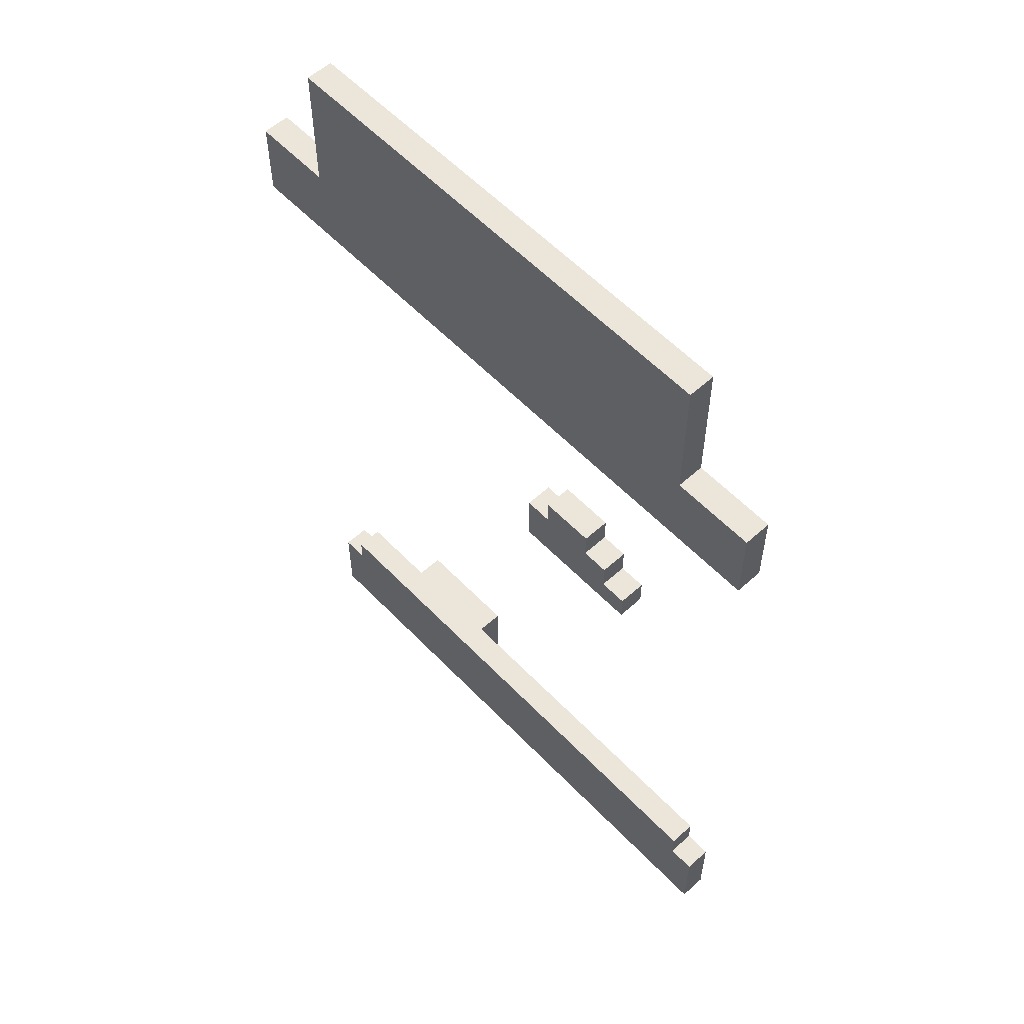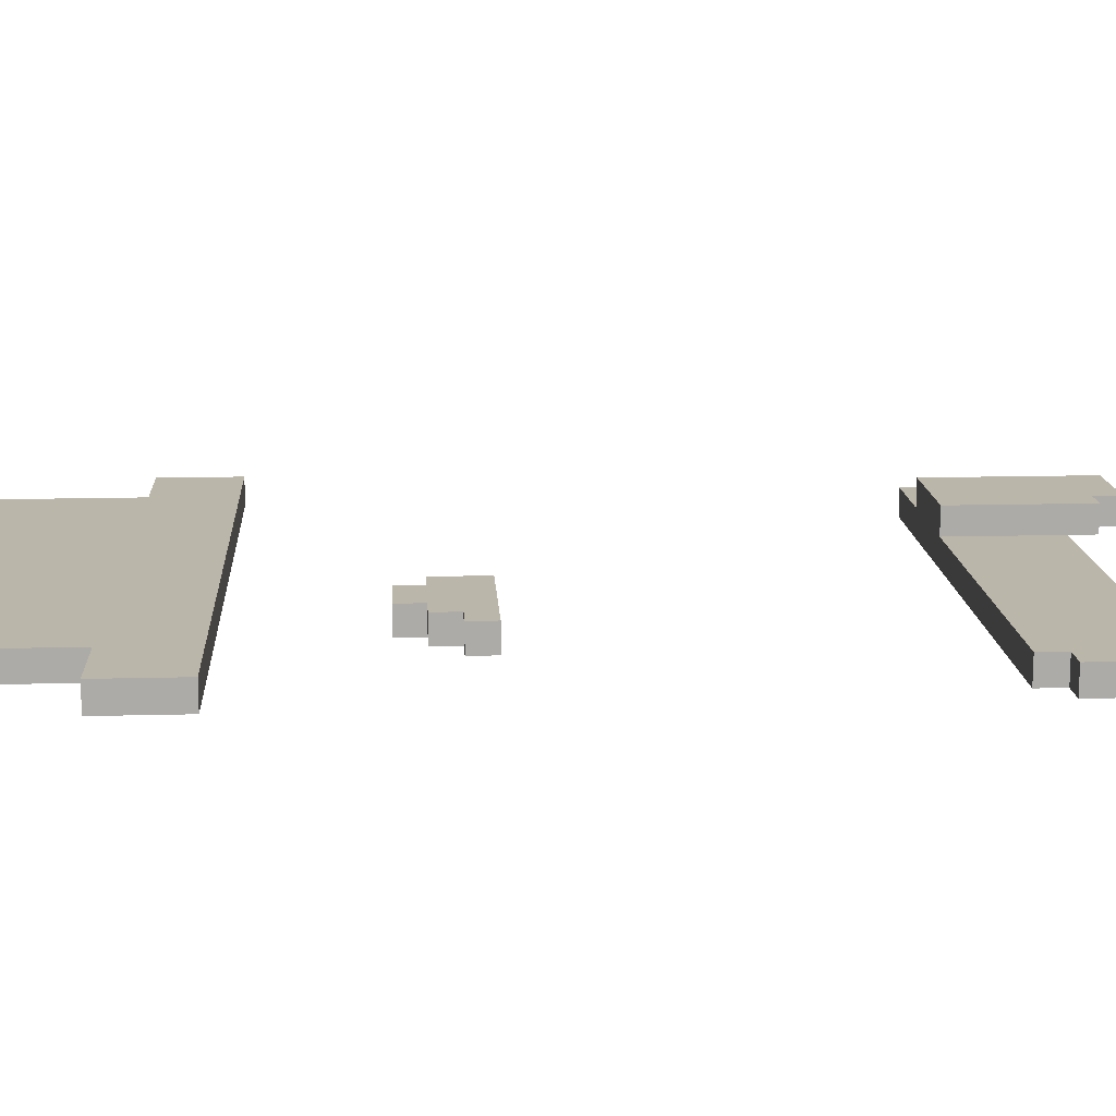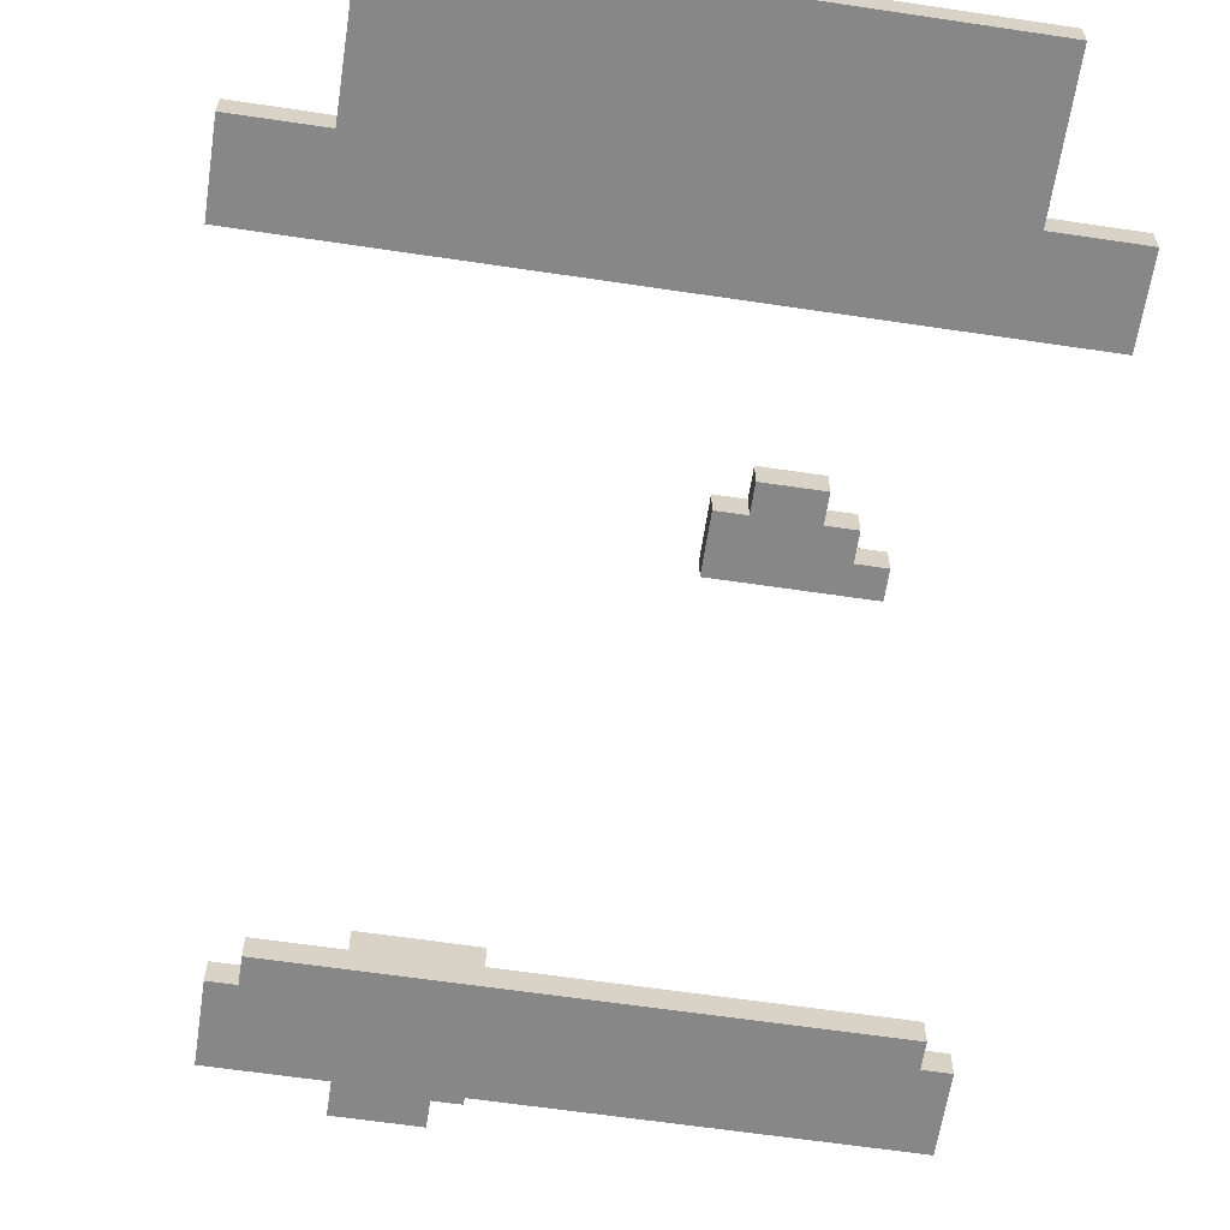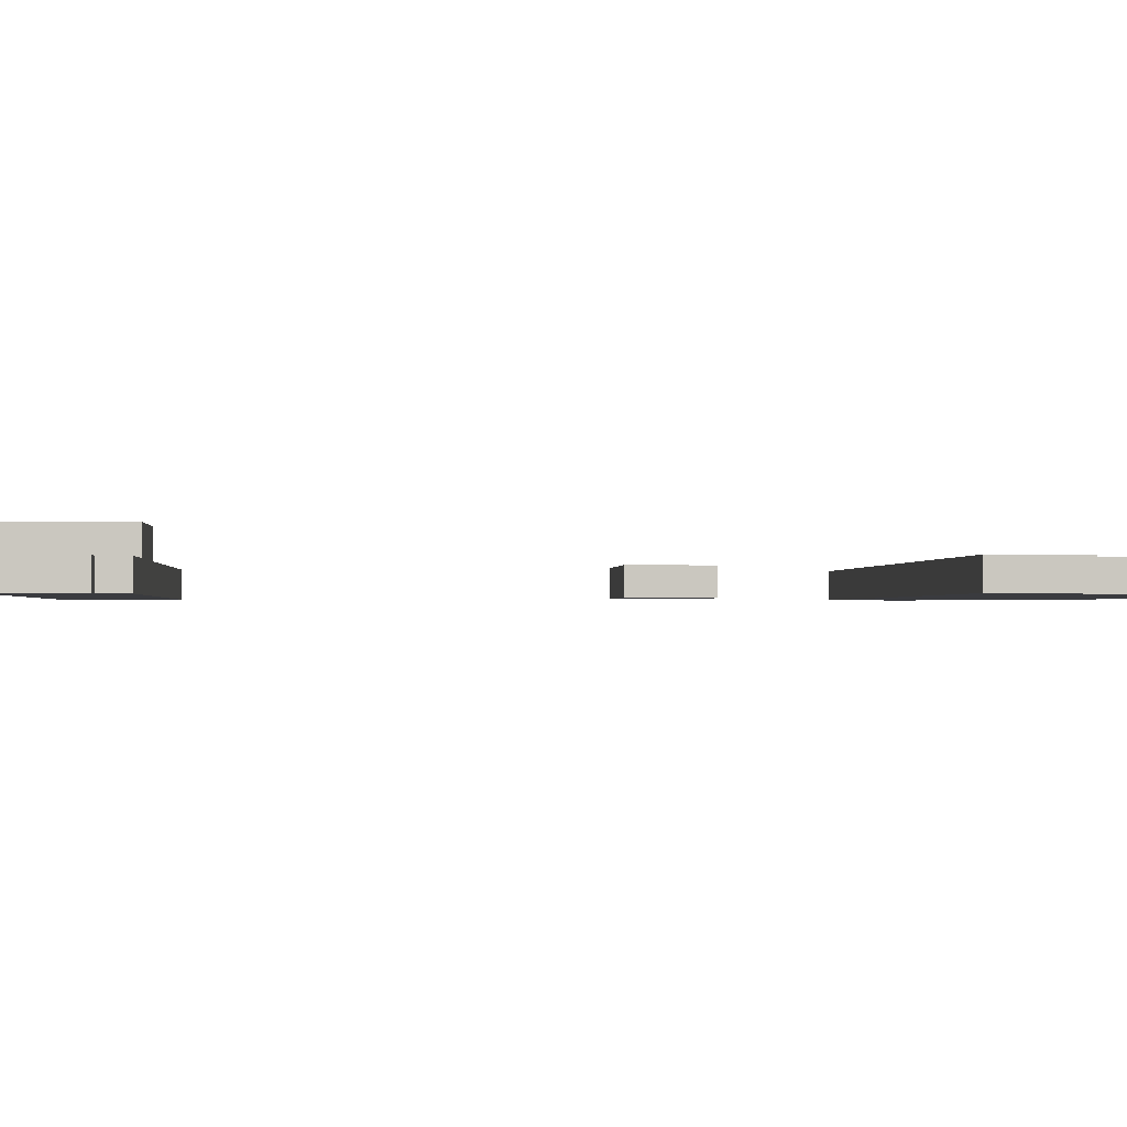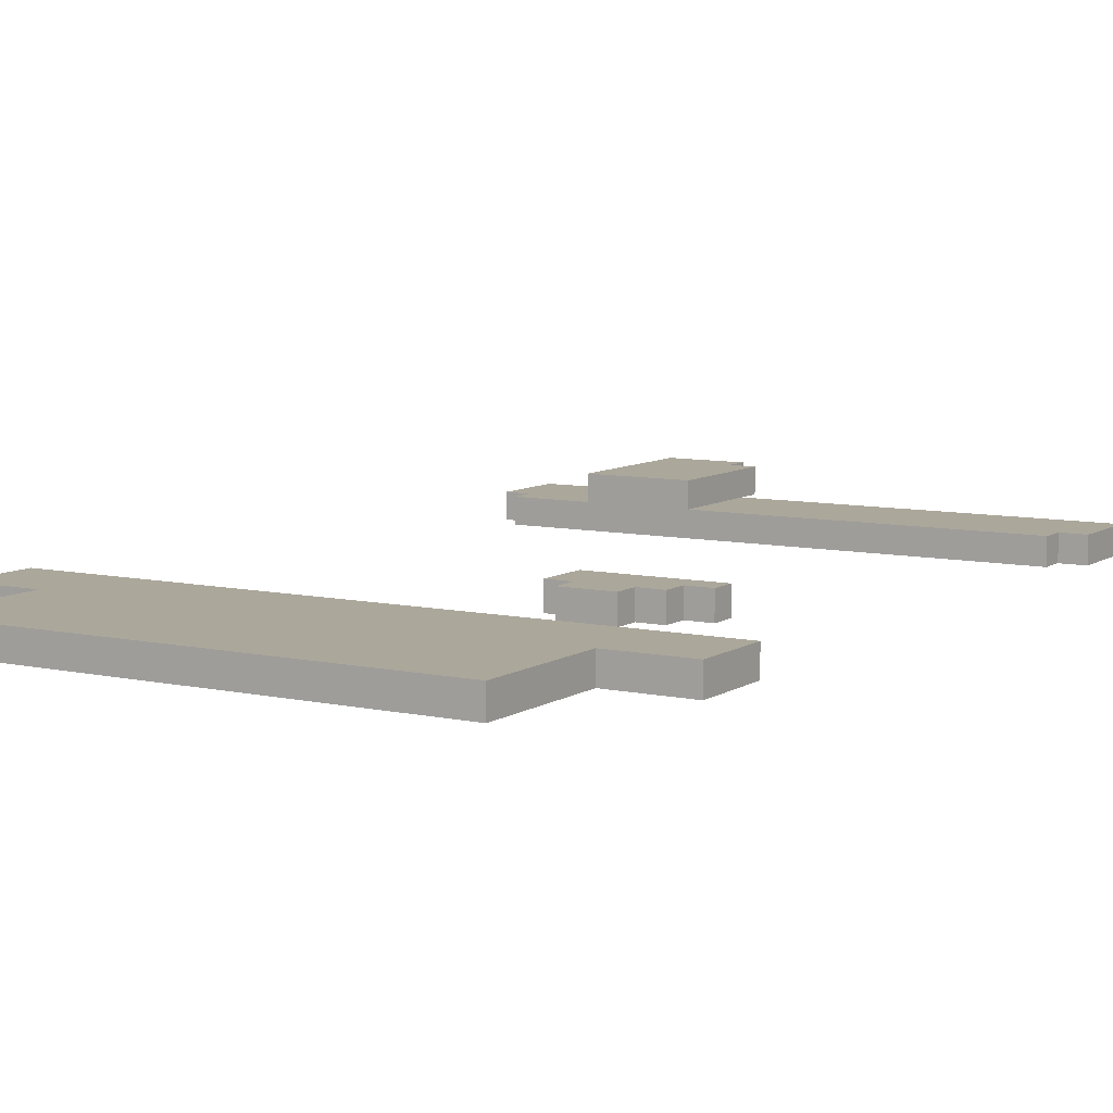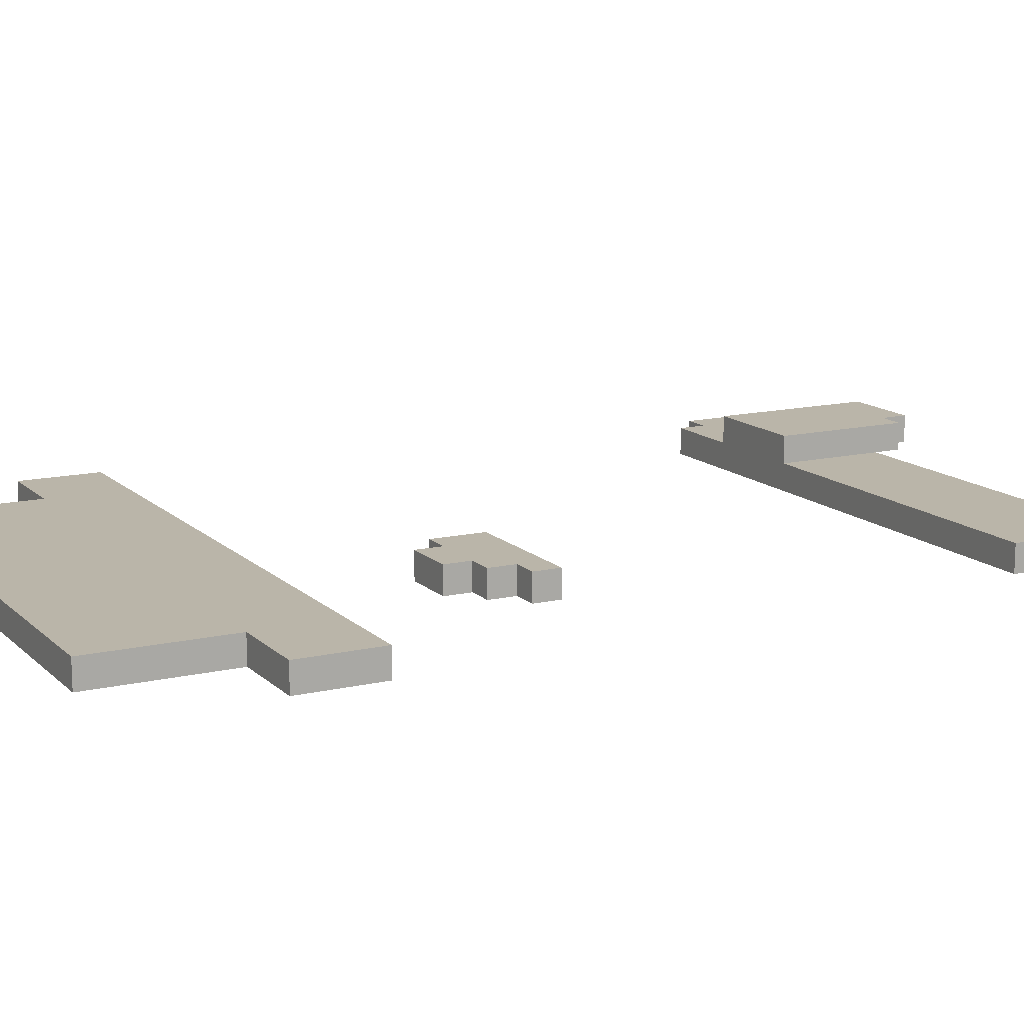
<metadata>
{"format":"obj","ext":"obj","renderer":"f3d","projection":"perspective","resolution":1024,"background":"white","views":[{"elev":57.5,"azim":-133.1,"up":"+Y"},{"elev":14.1,"azim":-93.4,"up":"+Z"},{"elev":-62.3,"azim":171.4,"up":"+Z"},{"elev":-1.2,"azim":85.9,"up":"+Z"},{"elev":8.2,"azim":-148.8,"up":"+Z"},{"elev":13.6,"azim":-117.8,"up":"+Z"}]}
</metadata>
<code>
o
v -1.1 -1.6 0.2
v -1.1 -1.6 0.1
v -1.1 -1.3 0.2
v -1.1 -1.3 0.1
v -1.1 1 0.2
v -1.1 1 0.1
v -1.1 1.3 0.2
v -1.1 1.3 0.1
v -1 -1.3 0.2
v -1 -1.3 0.1
v -1 -1.2 0.2
v -1 -1.2 0.1
v -0.8 1.3 0.2
v -0.8 1.3 0.1
v -0.8 1.8 0.2
v -0.8 1.8 0.1
v -0.6 0.2 0.2
v -0.6 0.2 0.1
v -0.6 0.3 0.2
v -0.6 0.3 0.1
v -0.5 0.3 0.2
v -0.5 0.3 0.1
v -0.5 0.4 0.2
v -0.5 0.4 0.1
v -0.4 0.4 0.2
v -0.4 0.4 0.1
v -0.4 0.5 0.2
v -0.4 0.5 0.1
v 0.3 -1.7 0.3
v 0.3 -1.7 0.2
v 0.3 -1.6 0.2
v 0.3 -1.2 0.3
v 0.3 -1.2 0.2
v 0.4 -1.8 0.3
v 0.4 -1.8 0.2
v 0.4 -1.7 0.3
v 0.4 -1.7 0.2
v -0.2 0.4 0.2
v -0.2 0.4 0.1
v -0.2 0.5 0.2
v -0.2 0.5 0.1
v -0.1 0.2 0.2
v -0.1 0.2 0.1
v -0.1 0.4 0.2
v -0.1 0.4 0.1
v 0.7 -1.8 0.3
v 0.7 -1.8 0.2
v 0.7 -1.6 0.2
v 0.7 -1.2 0.3
v 0.7 -1.2 0.2
v 1 -1.3 0.2
v 1 -1.3 0.1
v 1 -1.2 0.2
v 1 -1.2 0.1
v 1 1.3 0.2
v 1 1.3 0.1
v 1 1.8 0.2
v 1 1.8 0.1
v 1.1 -1.6 0.2
v 1.1 -1.6 0.1
v 1.1 -1.3 0.2
v 1.1 -1.3 0.1
v 1.3 1 0.2
v 1.3 1 0.1
v 1.3 1.3 0.2
v 1.3 1.3 0.1
v 0.3 -1.7 0.3
v 0.3 -1.2 0.3
v 0.4 -1.8 0.3
v 0.4 -1.7 0.3
v 0.4 -1.2 0.3
v 0.5 -1.8 0.3
v 0.5 -1.7 0.3
v 0.6 -1.8 0.3
v 0.6 -1.2 0.3
v 0.7 -1.8 0.3
v 0.7 -1.2 0.3
v -1.1 -1.6 0.2
v -1.1 -1.3 0.2
v -1.1 1 0.2
v -1.1 1.3 0.2
v -1 -1.3 0.2
v -1 -1.2 0.2
v -0.9 -1.6 0.2
v -0.9 -1.2 0.2
v -0.8 1.3 0.2
v -0.8 1.8 0.2
v -0.6 0.2 0.2
v -0.6 0.3 0.2
v -0.5 0.3 0.2
v -0.5 0.4 0.2
v -0.4 0.4 0.2
v -0.4 0.5 0.2
v -0.2 0.4 0.2
v -0.2 0.5 0.2
v -0.1 0.2 0.2
v -0.1 0.4 0.2
v 0.3 -1.6 0.2
v 0.3 -1.2 0.2
v 0.7 -1.6 0.2
v 0.7 -1.2 0.2
v 0.9 -1.6 0.2
v 0.9 -1.2 0.2
v 1 -1.3 0.2
v 1 -1.2 0.2
v 1 1.3 0.2
v 1 1.8 0.2
v 1.1 -1.6 0.2
v 1.1 -1.3 0.2
v 1.3 1 0.2
v 1.3 1.3 0.2
v 0.3 -1.7 0.2
v 0.3 -1.6 0.2
v 0.4 -1.8 0.2
v 0.4 -1.7 0.2
v 0.4 -1.6 0.2
v 0.5 -1.8 0.2
v 0.5 -1.7 0.2
v 0.6 -1.8 0.2
v 0.6 -1.6 0.2
v 0.7 -1.8 0.2
v 0.7 -1.6 0.2
v -1.1 -1.6 0.1
v -1.1 -1.3 0.1
v -1.1 1 0.1
v -1.1 1.3 0.1
v -1 -1.3 0.1
v -1 -1.2 0.1
v -0.9 -1.6 0.1
v -0.9 -1.2 0.1
v -0.8 1.3 0.1
v -0.8 1.8 0.1
v -0.6 0.2 0.1
v -0.6 0.3 0.1
v -0.5 0.3 0.1
v -0.5 0.4 0.1
v -0.4 0.4 0.1
v -0.4 0.5 0.1
v -0.2 0.4 0.1
v -0.2 0.5 0.1
v -0.1 0.2 0.1
v -0.1 0.4 0.1
v 0.9 -1.6 0.1
v 0.9 -1.2 0.1
v 1 -1.3 0.1
v 1 -1.2 0.1
v 1 1.3 0.1
v 1 1.8 0.1
v 1.1 -1.6 0.1
v 1.1 -1.3 0.1
v 1.3 1 0.1
v 1.3 1.3 0.1
v 0.4 -1.8 0.3
v 0.5 -1.8 0.3
v 0.6 -1.8 0.3
v 0.7 -1.8 0.3
v 0.4 -1.8 0.2
v 0.5 -1.8 0.2
v 0.6 -1.8 0.2
v 0.7 -1.8 0.2
v 0.3 -1.7 0.3
v 0.4 -1.7 0.3
v 0.3 -1.7 0.2
v 0.4 -1.7 0.2
v -1.1 -1.6 0.2
v -0.9 -1.6 0.2
v 0.3 -1.6 0.2
v 0.4 -1.6 0.2
v 0.6 -1.6 0.2
v 0.7 -1.6 0.2
v 0.9 -1.6 0.2
v 1.1 -1.6 0.2
v -1.1 -1.6 0.1
v -0.9 -1.6 0.1
v 0.9 -1.6 0.1
v 1.1 -1.6 0.1
v -0.6 0.2 0.2
v -0.1 0.2 0.2
v -0.6 0.2 0.1
v -0.1 0.2 0.1
v -1.1 1 0.2
v 1.3 1 0.2
v -1.1 1 0.1
v 1.3 1 0.1
v -1.1 -1.3 0.2
v -1 -1.3 0.2
v 1 -1.3 0.2
v 1.1 -1.3 0.2
v -1.1 -1.3 0.1
v -1 -1.3 0.1
v 1 -1.3 0.1
v 1.1 -1.3 0.1
v 0.3 -1.2 0.3
v 0.4 -1.2 0.3
v 0.6 -1.2 0.3
v 0.7 -1.2 0.3
v -1 -1.2 0.2
v -0.9 -1.2 0.2
v 0.3 -1.2 0.2
v 0.4 -1.2 0.2
v 0.6 -1.2 0.2
v 0.7 -1.2 0.2
v 0.9 -1.2 0.2
v 1 -1.2 0.2
v -1 -1.2 0.1
v -0.9 -1.2 0.1
v 0.9 -1.2 0.1
v 1 -1.2 0.1
v -0.6 0.3 0.2
v -0.5 0.3 0.2
v -0.6 0.3 0.1
v -0.5 0.3 0.1
v -0.5 0.4 0.2
v -0.4 0.4 0.2
v -0.2 0.4 0.2
v -0.1 0.4 0.2
v -0.5 0.4 0.1
v -0.4 0.4 0.1
v -0.2 0.4 0.1
v -0.1 0.4 0.1
v -0.4 0.5 0.2
v -0.2 0.5 0.2
v -0.4 0.5 0.1
v -0.2 0.5 0.1
v -1.1 1.3 0.2
v -0.8 1.3 0.2
v 1 1.3 0.2
v 1.3 1.3 0.2
v -1.1 1.3 0.1
v -0.8 1.3 0.1
v 1 1.3 0.1
v 1.3 1.3 0.1
v -0.8 1.8 0.2
v 1 1.8 0.2
v -0.8 1.8 0.1
v 1 1.8 0.1
f 3 2 1
f 4 2 3
f 7 6 5
f 8 6 7
f 11 10 9
f 12 10 11
f 15 14 13
f 16 14 15
f 19 18 17
f 20 18 19
f 23 22 21
f 24 22 23
f 27 26 25
f 28 26 27
f 31 30 29
f 32 31 29
f 33 31 32
f 36 35 34
f 37 35 36
f 38 39 40
f 40 39 41
f 42 43 44
f 44 43 45
f 46 47 48
f 46 48 49
f 49 48 50
f 51 52 53
f 53 52 54
f 55 56 57
f 57 56 58
f 59 60 61
f 61 60 62
f 63 64 65
f 65 64 66
f 70 68 67
f 71 68 70
f 72 70 69
f 73 71 70
f 73 70 72
f 74 73 72
f 75 71 73
f 75 73 74
f 76 75 74
f 77 75 76
f 82 79 78
f 84 82 78
f 84 83 82
f 85 83 84
f 86 81 80
f 90 89 88
f 92 91 90
f 94 92 90
f 94 93 92
f 95 93 94
f 96 90 88
f 96 94 90
f 97 94 96
f 98 85 84
f 99 85 98
f 102 101 100
f 103 101 102
f 104 103 102
f 105 103 104
f 106 86 80
f 106 87 86
f 107 87 106
f 108 104 102
f 109 104 108
f 110 106 80
f 111 106 110
f 112 113 115
f 115 113 116
f 114 115 117
f 115 116 118
f 117 115 118
f 117 118 119
f 118 116 120
f 119 118 120
f 119 120 121
f 121 120 122
f 123 124 127
f 123 127 129
f 127 128 129
f 129 128 130
f 125 126 131
f 133 134 135
f 135 136 137
f 135 137 139
f 137 138 139
f 139 138 140
f 133 135 141
f 135 139 141
f 141 139 142
f 129 130 143
f 143 130 144
f 143 144 145
f 145 144 146
f 125 131 147
f 131 132 147
f 147 132 148
f 143 145 149
f 149 145 150
f 125 147 151
f 151 147 152
f 157 154 153
f 158 155 154
f 158 154 157
f 159 156 155
f 159 155 158
f 160 156 159
f 163 162 161
f 164 162 163
f 173 166 165
f 174 167 166
f 174 166 173
f 174 168 167
f 174 171 170
f 174 170 169
f 174 169 168
f 175 172 171
f 175 171 174
f 176 172 175
f 179 178 177
f 180 178 179
f 183 182 181
f 184 182 183
f 185 186 189
f 189 186 190
f 187 188 191
f 191 188 192
f 193 194 199
f 194 195 200
f 199 194 200
f 195 196 201
f 200 195 201
f 201 196 202
f 197 198 205
f 198 199 206
f 205 198 206
f 199 200 206
f 202 203 206
f 201 202 206
f 200 201 206
f 203 204 207
f 206 203 207
f 207 204 208
f 209 210 211
f 211 210 212
f 213 214 217
f 217 214 218
f 215 216 219
f 219 216 220
f 221 222 223
f 223 222 224
f 225 226 229
f 229 226 230
f 227 228 231
f 231 228 232
f 233 234 235
f 235 234 236

</code>
